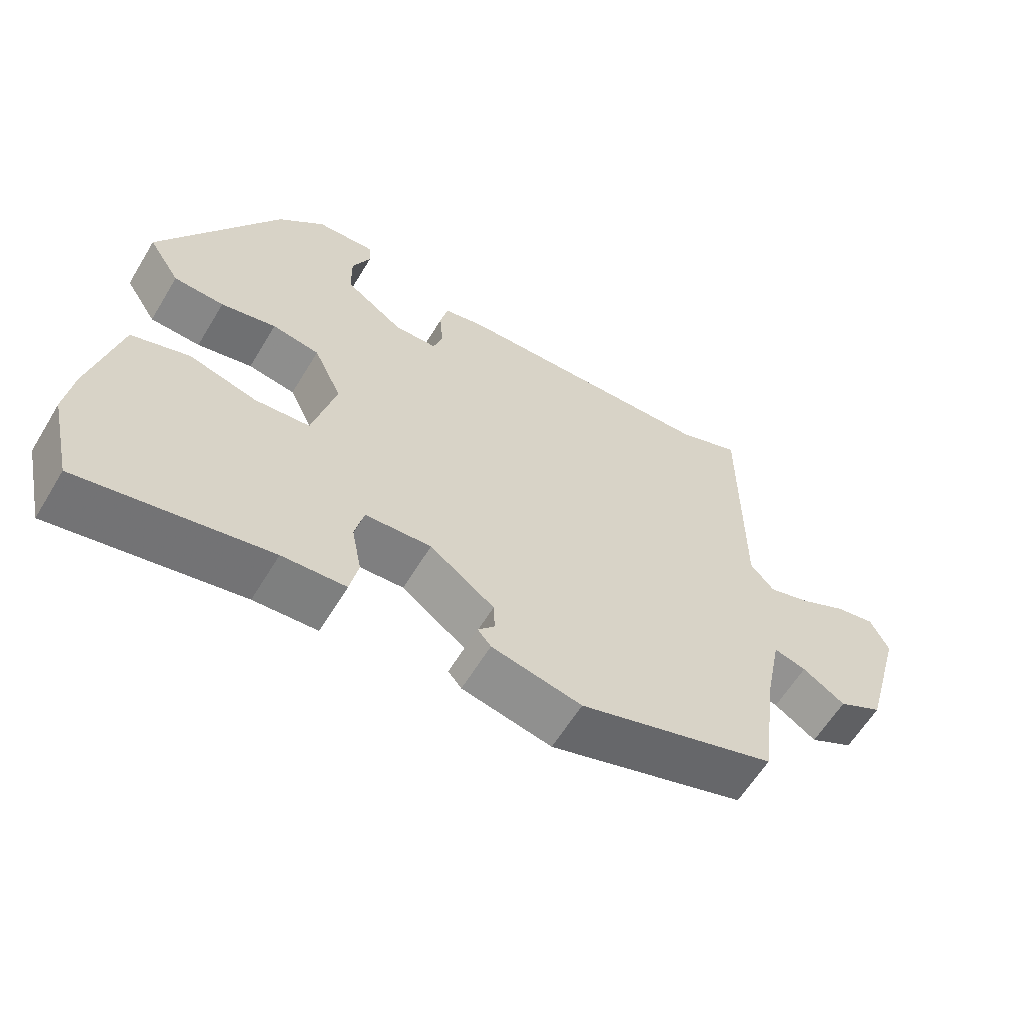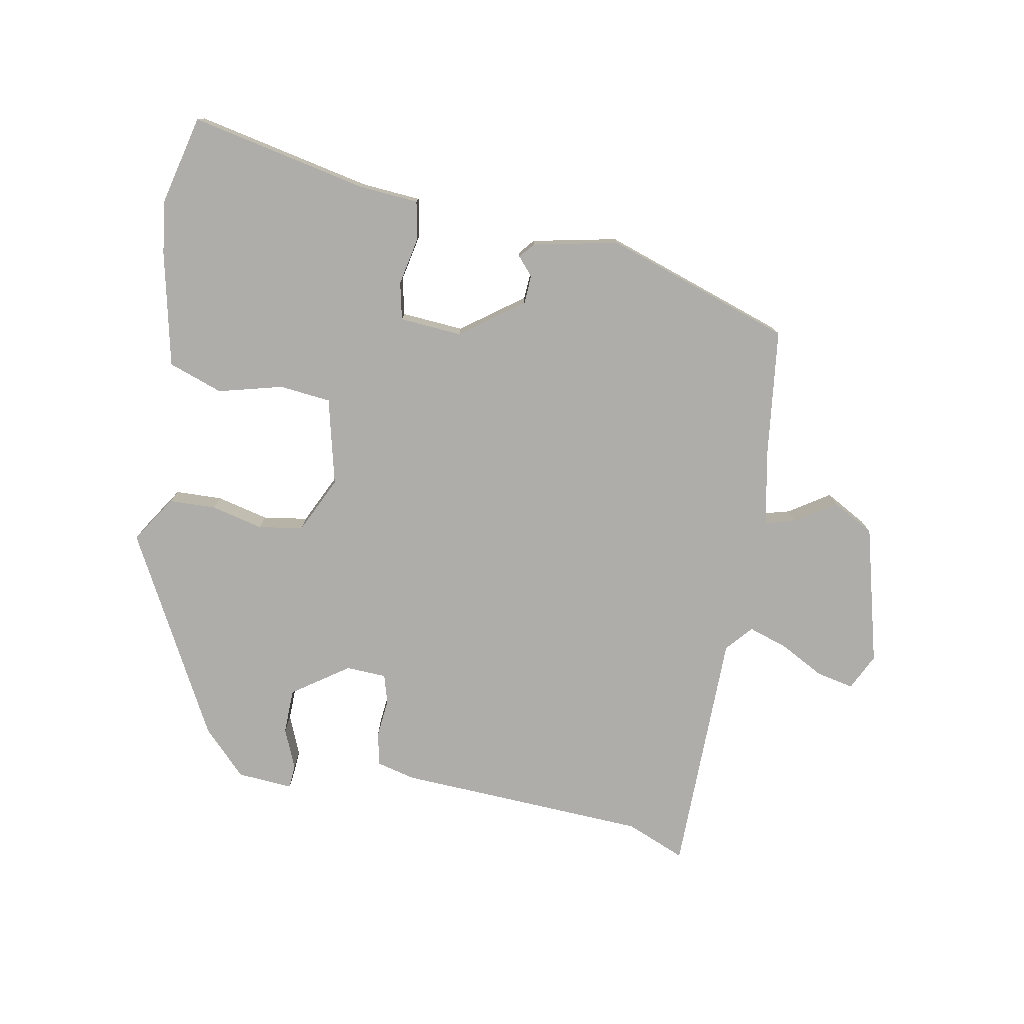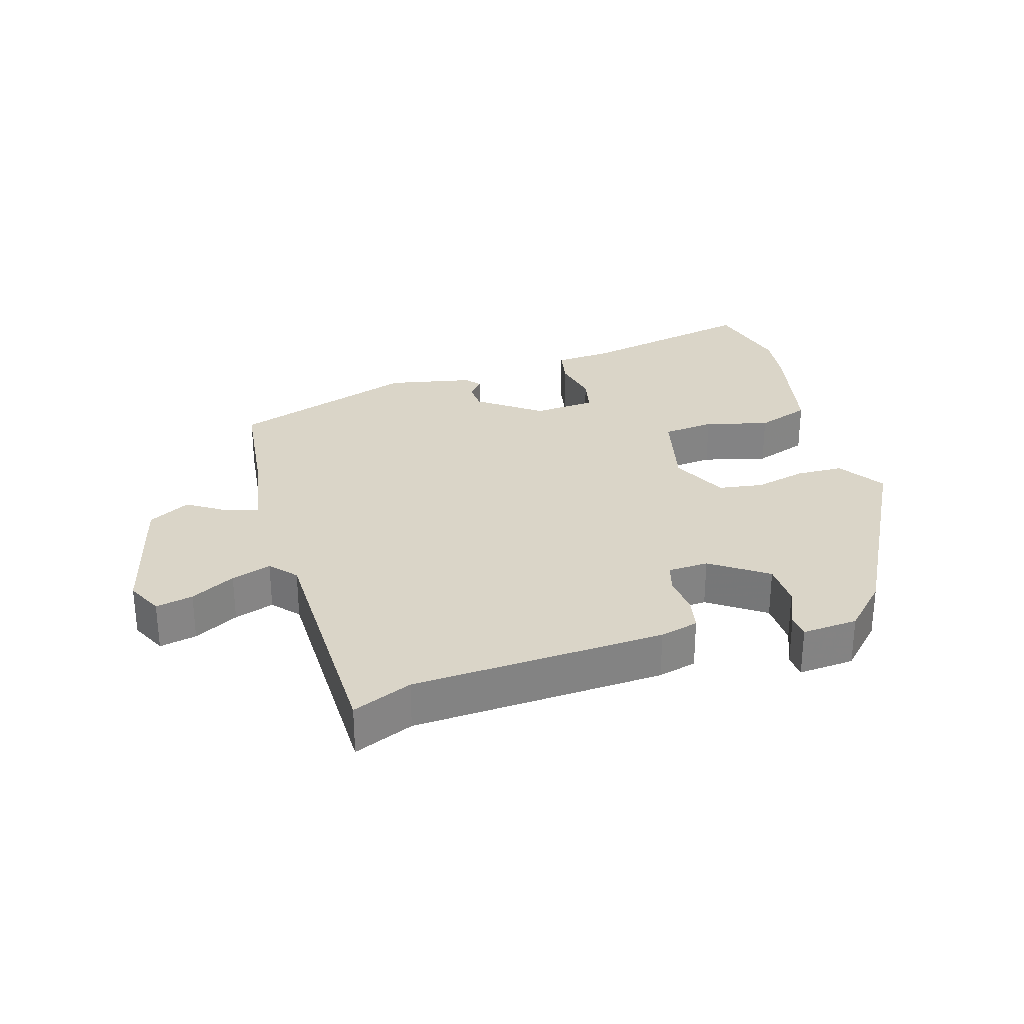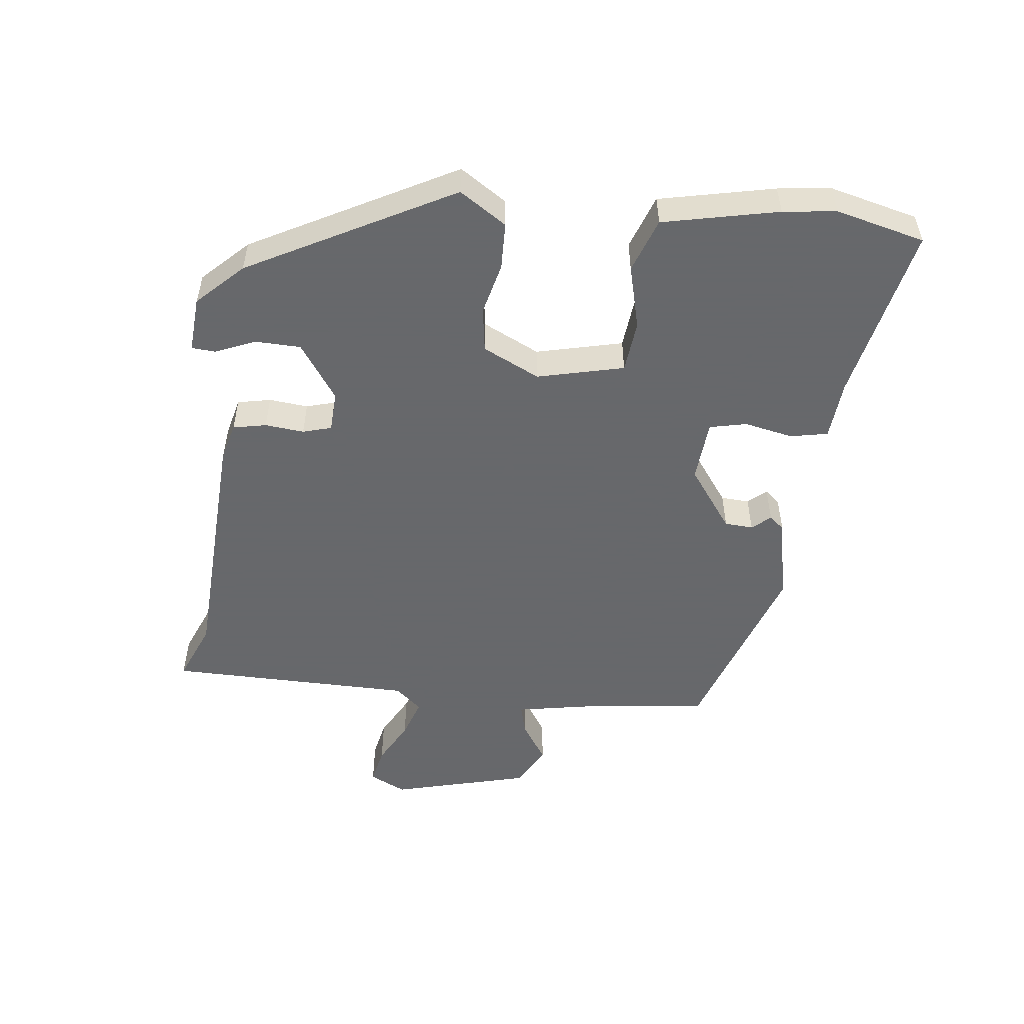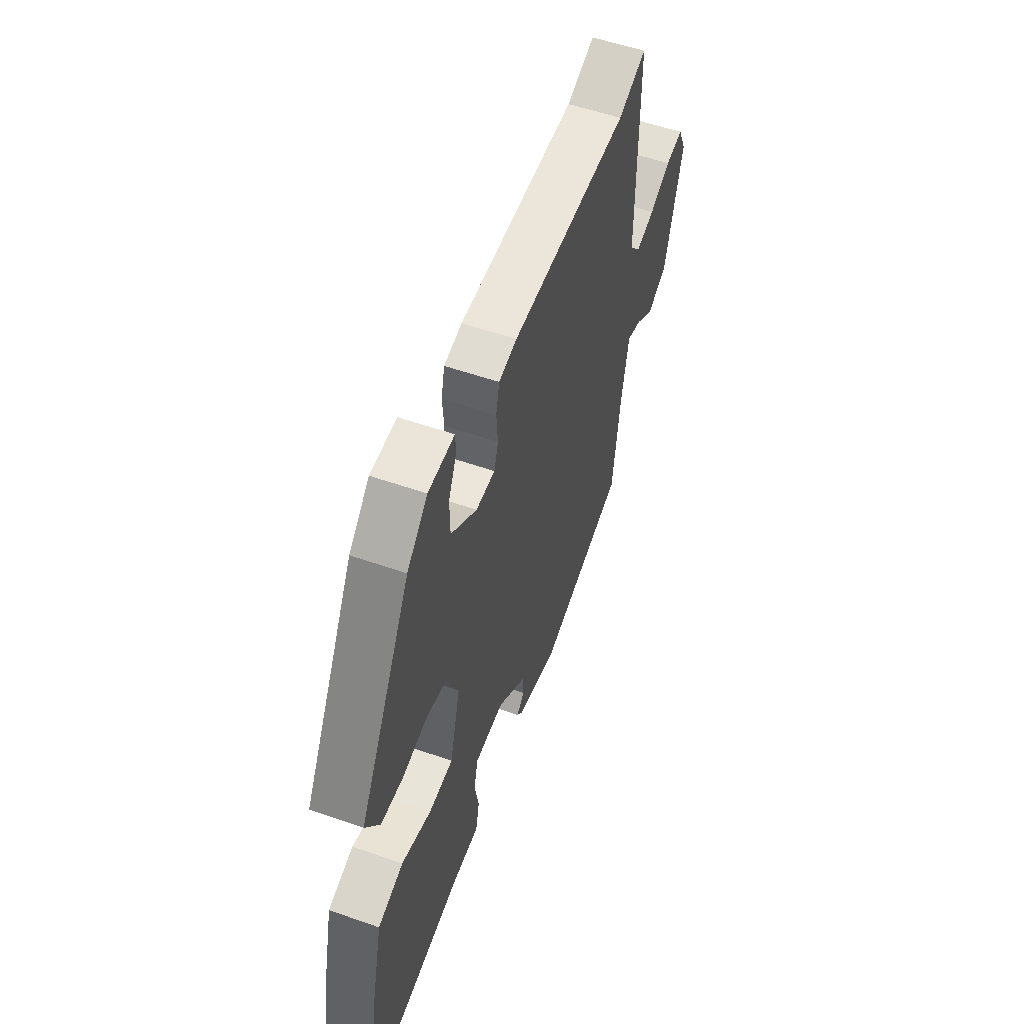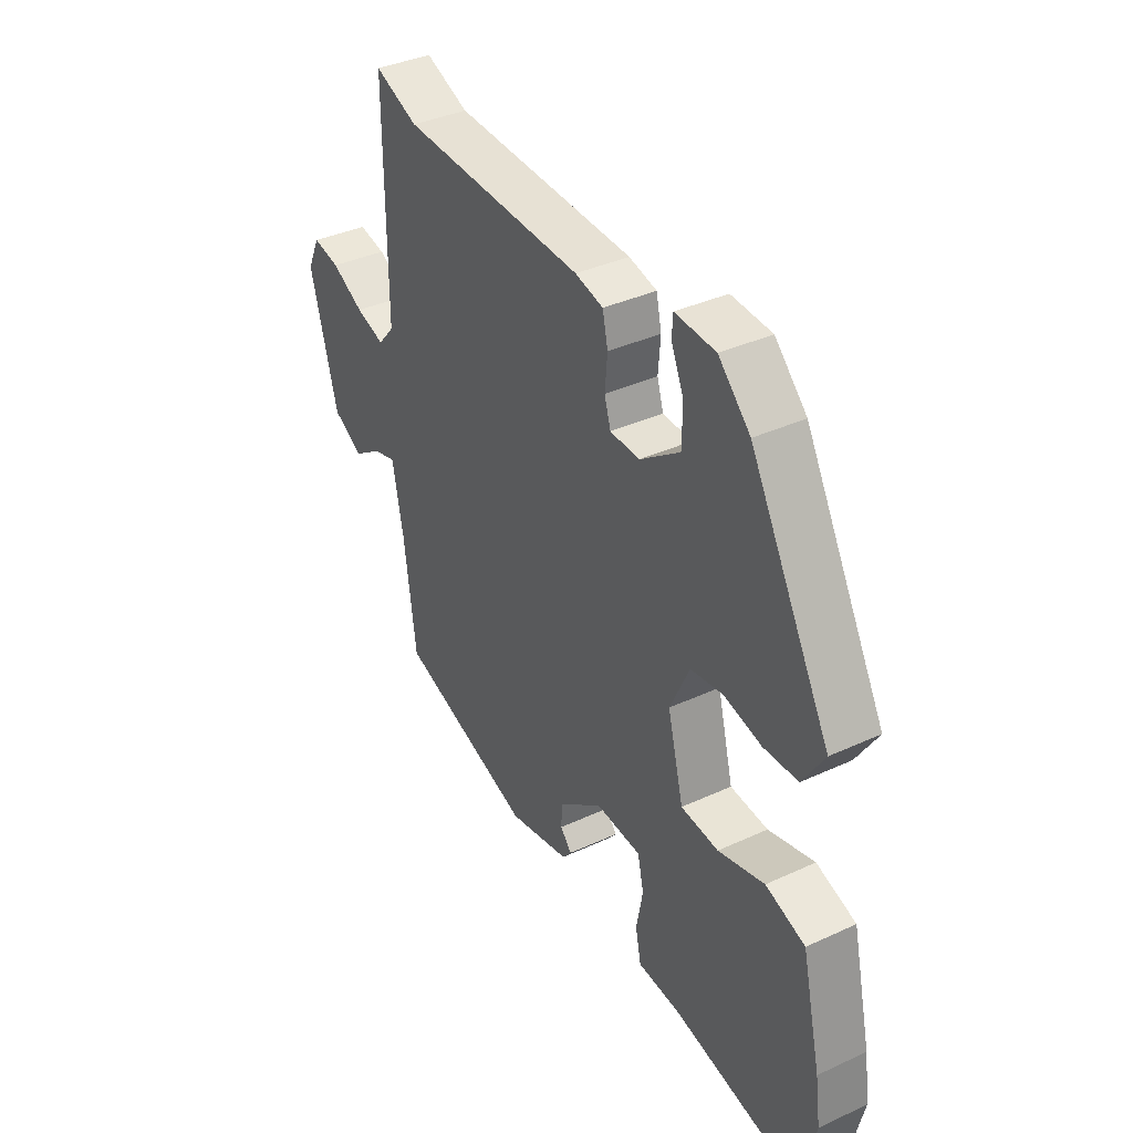
<metadata>
{"format":"obj","ext":"obj","renderer":"f3d","projection":"perspective","resolution":1024,"background":"white","views":[{"elev":-61.3,"azim":148.9,"up":"+Z"},{"elev":-77.4,"azim":168.9,"up":"+Y"},{"elev":29.1,"azim":-17.5,"up":"+Y"},{"elev":-52.3,"azim":82.6,"up":"+Y"},{"elev":54.3,"azim":110.5,"up":"+Z"},{"elev":37.2,"azim":59.3,"up":"+Z"}]}
</metadata>
<code>
v -0.471 0.07 -0.396
v -0.496 0.07 -0.206
v -0.519 0.07 -0.09
v -0.565 0.07 -0.103
v -0.625 0.07 -0.143
v -0.688 0.07 -0.109
v -0.745 0.07 0.099
v -0.719 0.07 0.154
v -0.663 0.07 0.143
v -0.596 0.07 0.108
v -0.536 0.07 0.089
v -0.502 0.07 0.129
v -0.503 0.07 0.501
v -0.413 0.07 0.465
v -0.034 0.07 0.451
v 0.024 0.07 0.437
v 0.035 0.07 0.387
v 0.03 0.07 0.328
v 0.043 0.07 0.285
v 0.104 0.07 0.283
v 0.187 0.07 0.342
v 0.188 0.07 0.41
v 0.162 0.07 0.47
v 0.164 0.07 0.506
v 0.248 0.07 0.501
v 0.314 0.07 0.435
v 0.481 0.07 0.131
v 0.436 0.07 0.06
v 0.365 0.07 0.057
v 0.287 0.07 0.075
v 0.22 0.07 0.064
v 0.18 0.07 -0.022
v 0.213 0.07 -0.152
v 0.291 0.07 -0.159
v 0.387 0.07 -0.133
v 0.469 0.07 -0.161
v 0.509 0.07 -0.334
v 0.52 0.07 -0.414
v 0.489 0.07 -0.548
v 0.222 0.07 -0.495
v 0.132 0.07 -0.489
v 0.12 0.07 -0.432
v 0.134 0.07 -0.359
v 0.121 0.07 -0.303
v 0.027 0.07 -0.297
v -0.065 0.07 -0.366
v -0.067 0.07 -0.409
v -0.043 0.07 -0.436
v -0.062 0.07 -0.459
v -0.19 0.07 -0.487
v -0.471 0 -0.396
v -0.496 0 -0.206
v -0.519 0 -0.09
v -0.565 0 -0.103
v -0.625 0 -0.143
v -0.688 0 -0.109
v -0.745 0 0.099
v -0.719 0 0.154
v -0.663 0 0.143
v -0.596 0 0.108
v -0.536 0 0.089
v -0.502 0 0.129
v -0.503 0 0.501
v -0.413 0 0.465
v -0.034 0 0.451
v 0.024 0 0.437
v 0.035 0 0.387
v 0.03 0 0.328
v 0.043 0 0.285
v 0.104 0 0.283
v 0.187 0 0.342
v 0.188 0 0.41
v 0.162 0 0.47
v 0.164 0 0.506
v 0.248 0 0.501
v 0.314 0 0.435
v 0.481 0 0.131
v 0.436 0 0.06
v 0.365 0 0.057
v 0.287 0 0.075
v 0.22 0 0.064
v 0.18 0 -0.022
v 0.213 0 -0.152
v 0.291 0 -0.159
v 0.387 0 -0.133
v 0.469 0 -0.161
v 0.509 0 -0.334
v 0.52 0 -0.414
v 0.489 0 -0.548
v 0.222 0 -0.495
v 0.132 0 -0.489
v 0.12 0 -0.432
v 0.134 0 -0.359
v 0.121 0 -0.303
v 0.027 0 -0.297
v -0.065 0 -0.366
v -0.067 0 -0.409
v -0.043 0 -0.436
v -0.062 0 -0.459
v -0.19 0 -0.487
f 47 48 49 50
f 46 47 50 1
f 45 46 1 2
f 44 45 2 3
f 40 41 42 43
f 40 43 44
f 39 40 44
f 38 39 44
f 37 38 44 3
f 34 35 36 37
f 33 34 37 3
f 27 28 29 30
f 27 30 31
f 26 27 31
f 25 26 31 32
f 22 23 24 25
f 21 22 25
f 15 16 17 18
f 14 15 18 19
f 12 13 14
f 12 14 19
f 11 12 19 20
f 7 8 9 10
f 7 10 11
f 4 5 6 7
f 3 4 7 11
f 32 33 3 11
f 21 25 32
f 20 21 32
f 11 20 32
f 100 99 98 97
f 51 100 97 96
f 52 51 96 95
f 53 52 95 94
f 93 92 91 90
f 94 93 90
f 94 90 89
f 94 89 88
f 53 94 88 87
f 87 86 85 84
f 53 87 84 83
f 80 79 78 77
f 81 80 77
f 81 77 76
f 82 81 76 75
f 75 74 73 72
f 75 72 71
f 68 67 66 65
f 69 68 65 64
f 64 63 62
f 69 64 62
f 70 69 62 61
f 60 59 58 57
f 61 60 57
f 57 56 55 54
f 61 57 54 53
f 61 53 83 82
f 82 75 71
f 82 71 70
f 82 70 61
f 1 51 52 2
f 2 52 53 3
f 3 53 54 4
f 4 54 55 5
f 5 55 56 6
f 6 56 57 7
f 7 57 58 8
f 8 58 59 9
f 9 59 60 10
f 10 60 61 11
f 11 61 62 12
f 12 62 63 13
f 13 63 64 14
f 14 64 65 15
f 15 65 66 16
f 16 66 67 17
f 17 67 68 18
f 18 68 69 19
f 19 69 70 20
f 20 70 71 21
f 21 71 72 22
f 22 72 73 23
f 23 73 74 24
f 24 74 75 25
f 25 75 76 26
f 26 76 77 27
f 27 77 78 28
f 28 78 79 29
f 29 79 80 30
f 30 80 81 31
f 31 81 82 32
f 32 82 83 33
f 33 83 84 34
f 34 84 85 35
f 35 85 86 36
f 36 86 87 37
f 37 87 88 38
f 38 88 89 39
f 39 89 90 40
f 40 90 91 41
f 41 91 92 42
f 42 92 93 43
f 43 93 94 44
f 44 94 95 45
f 45 95 96 46
f 46 96 97 47
f 47 97 98 48
f 48 98 99 49
f 49 99 100 50
f 50 100 51 1

</code>
